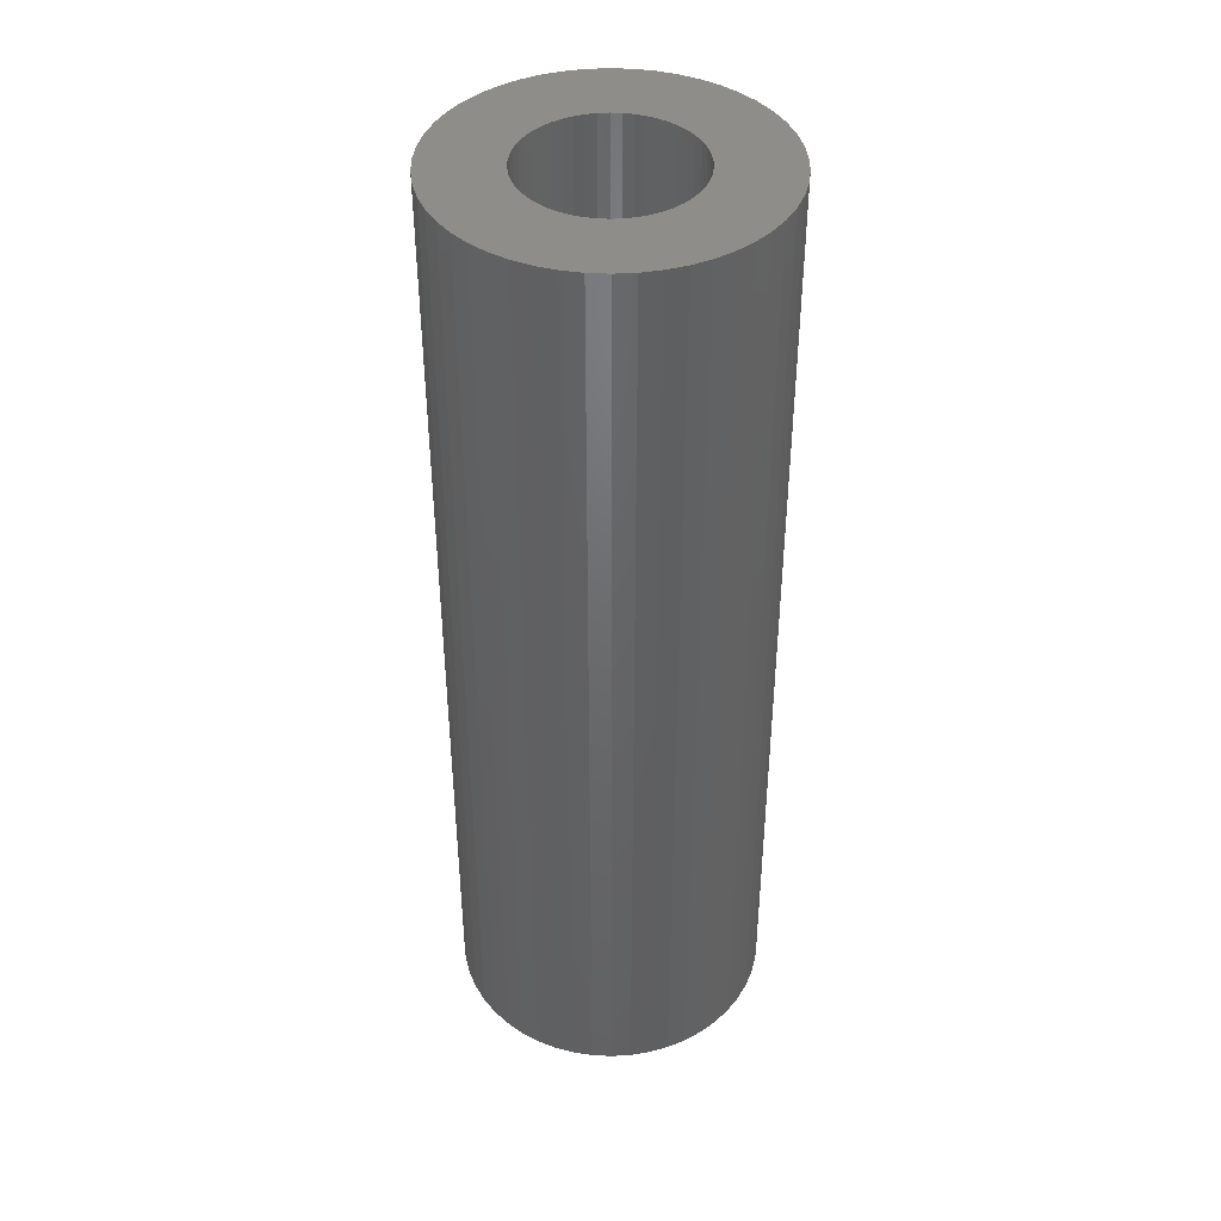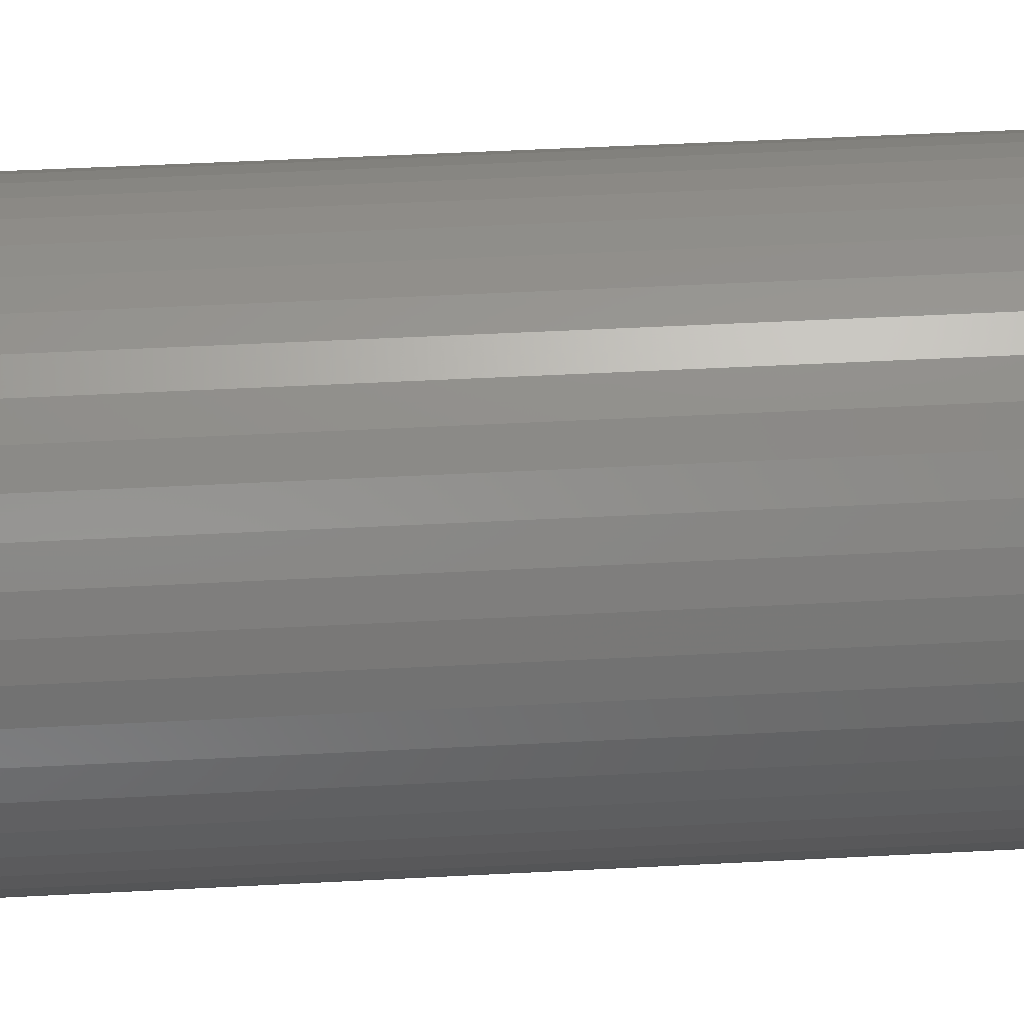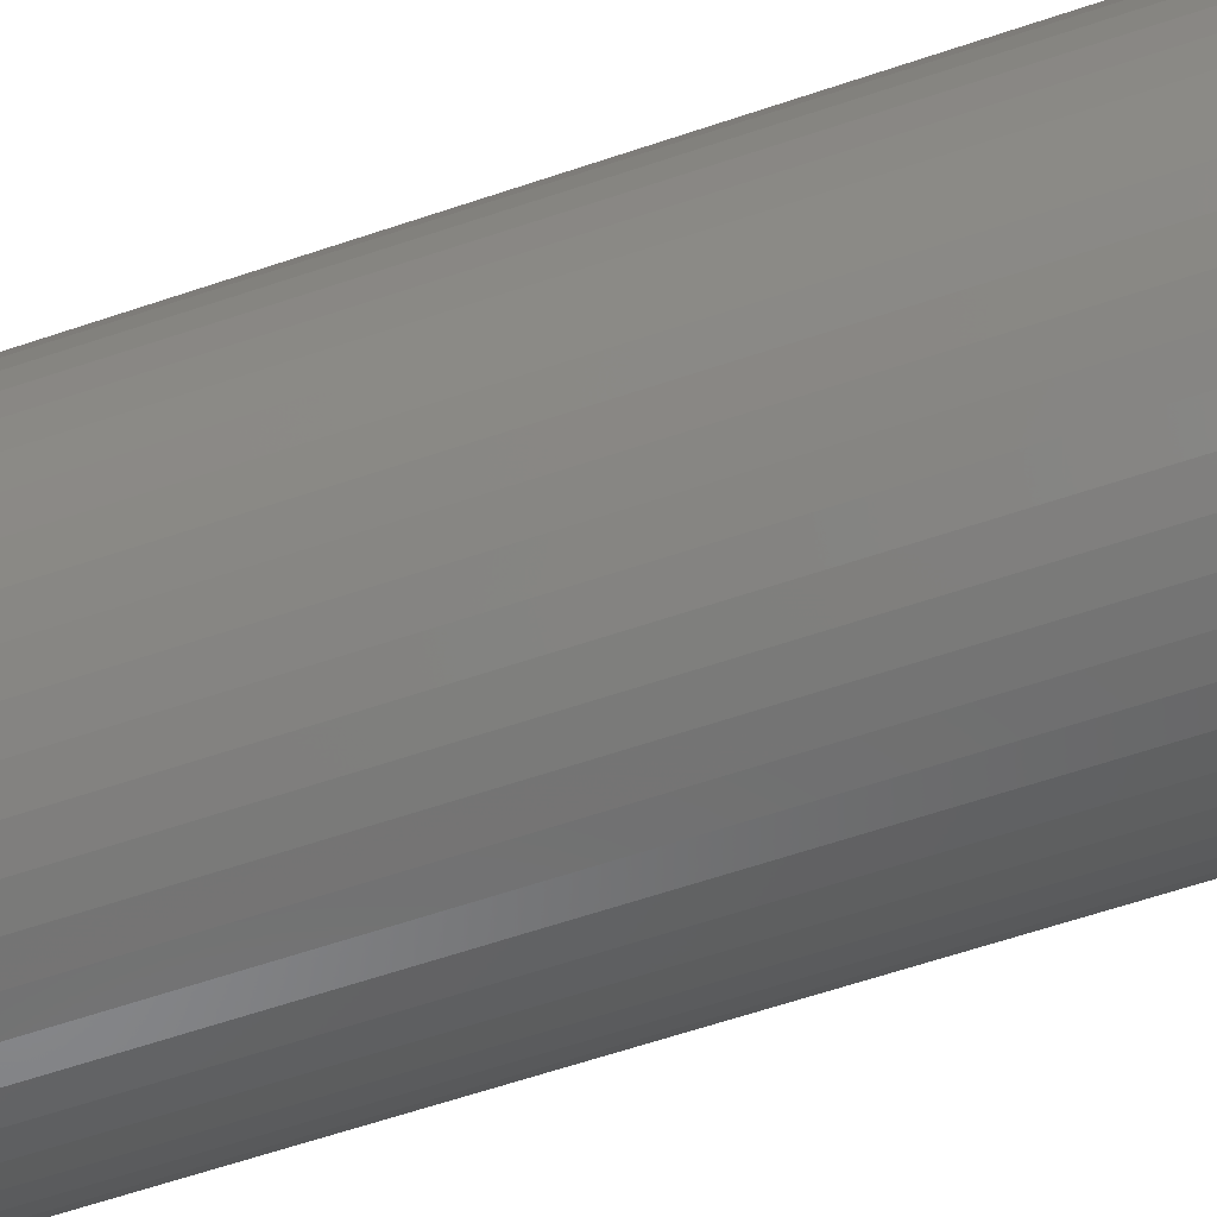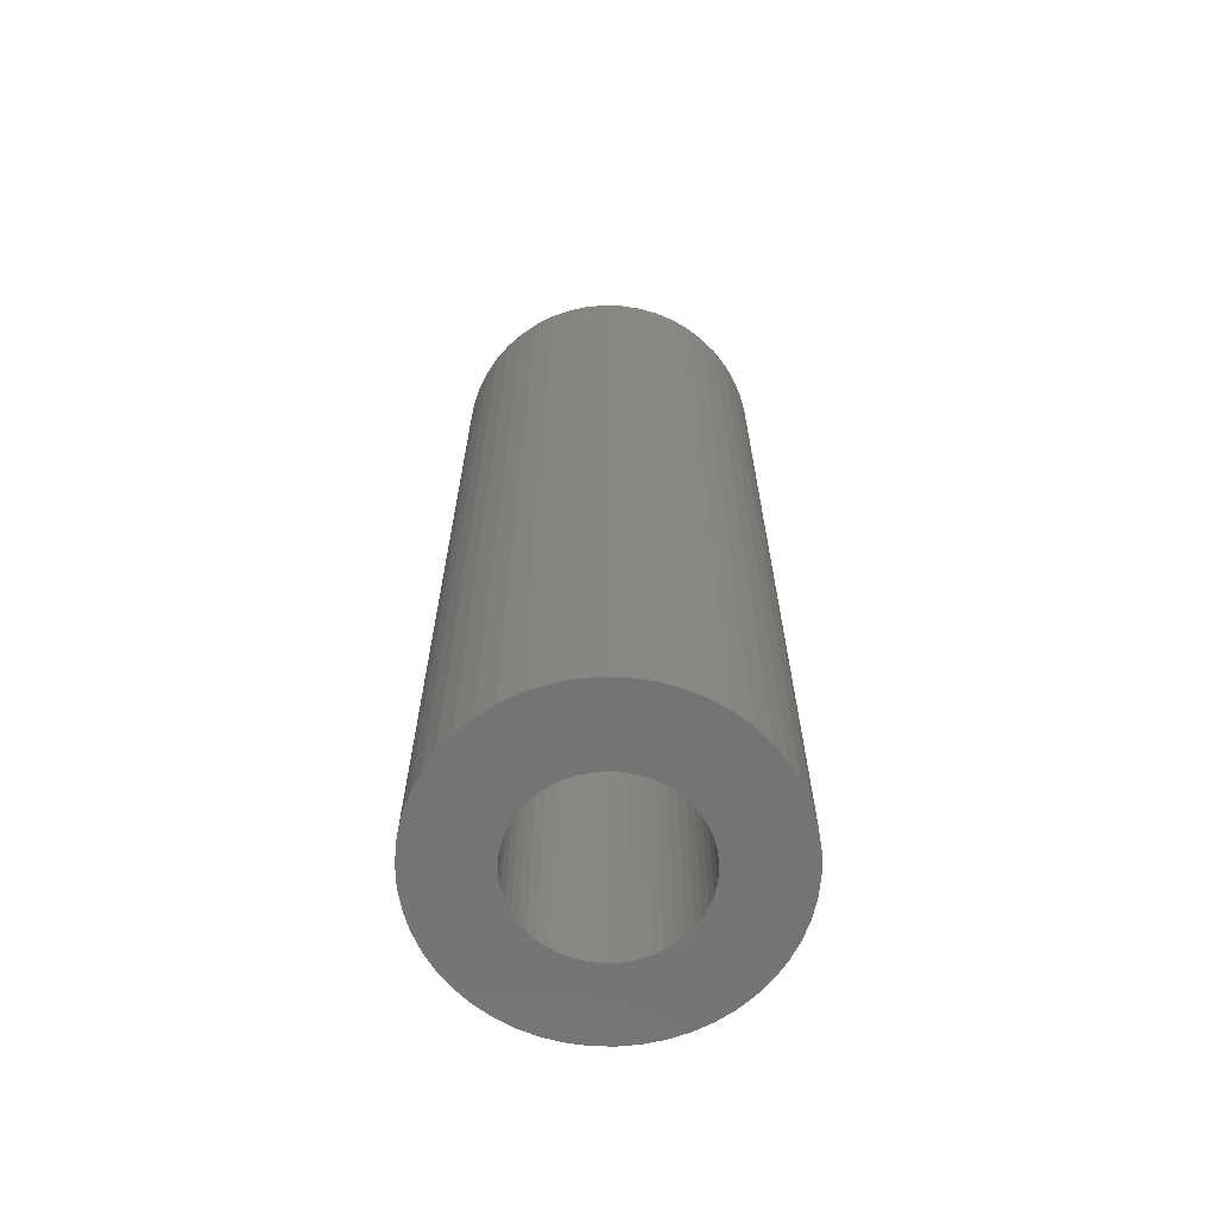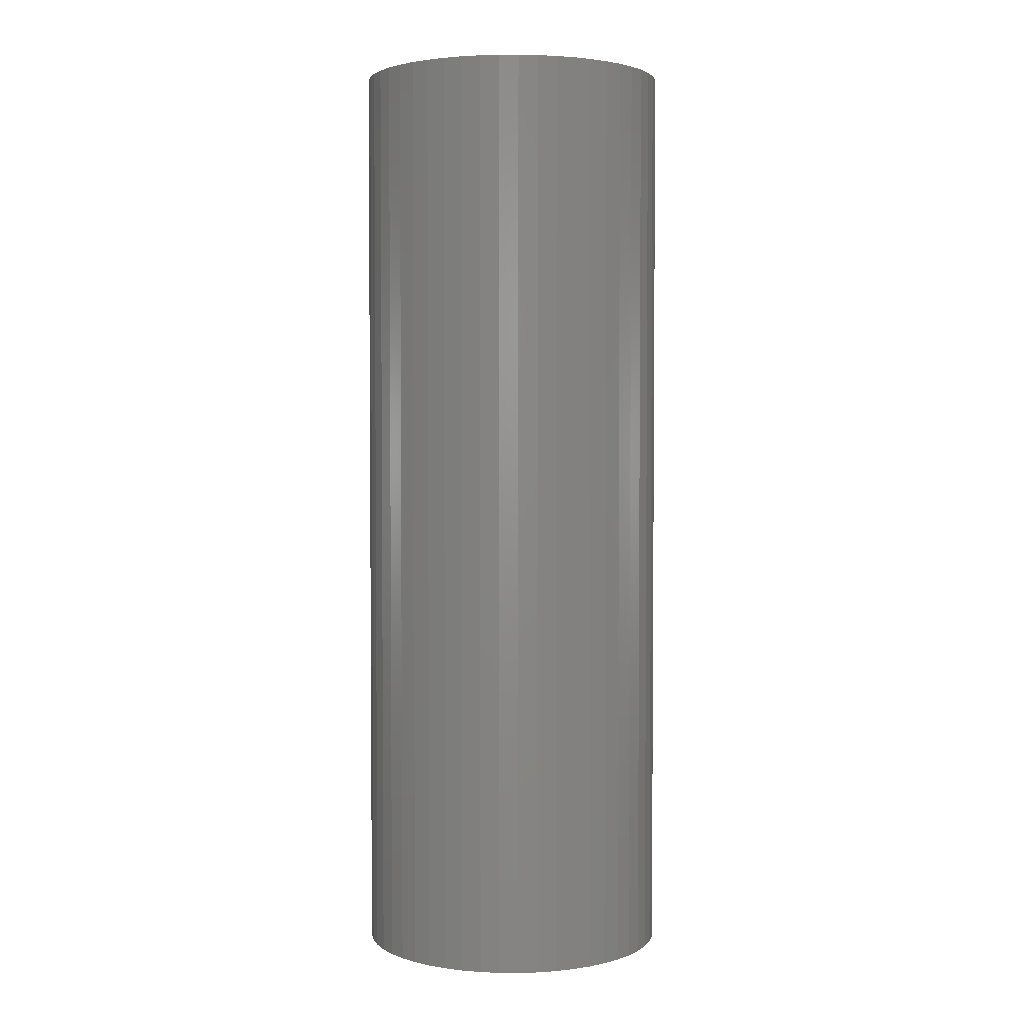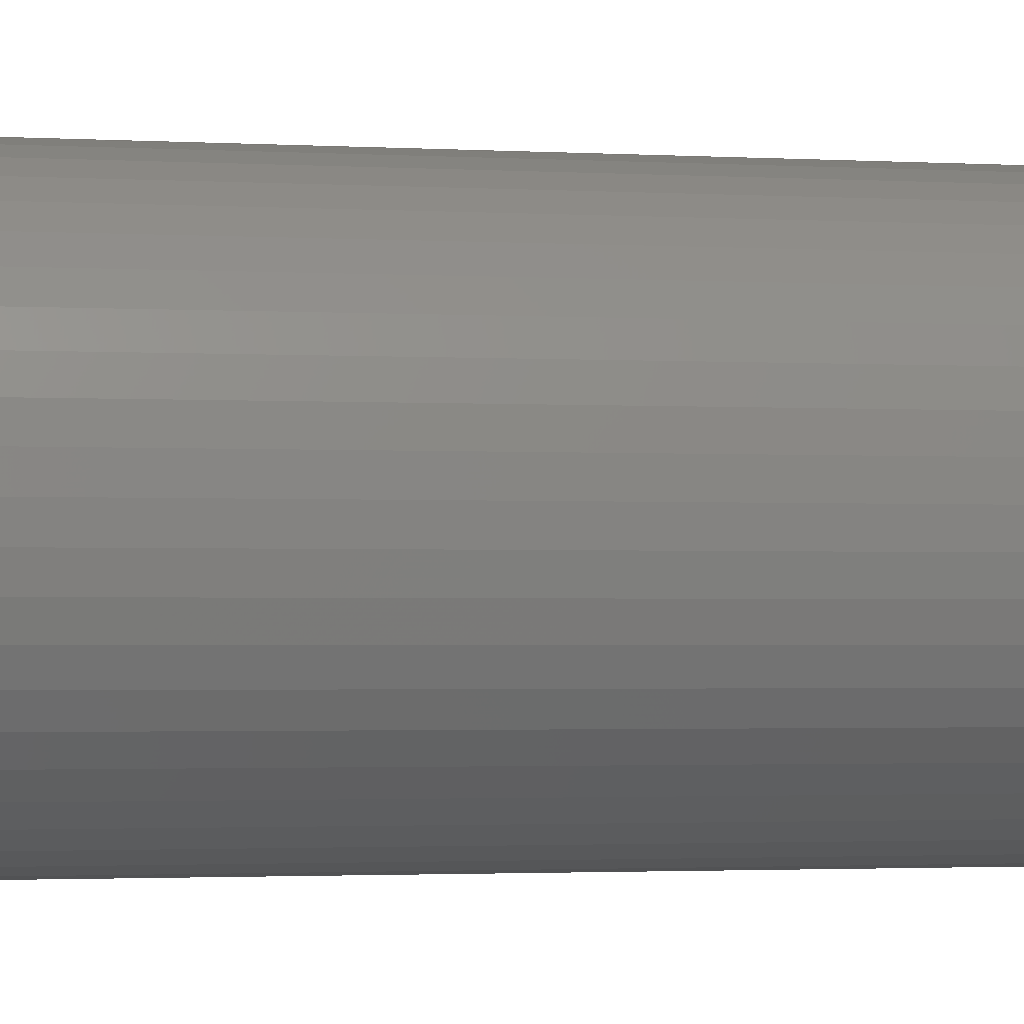
<metadata>
{"format":"stl","ext":"stl","renderer":"f3d","projection":"perspective","resolution":1024,"background":"white","views":[{"elev":41.8,"azim":-32.7,"up":"+Z"},{"elev":44.4,"azim":86.4,"up":"+Y"},{"elev":-60.2,"azim":109.3,"up":"+Y"},{"elev":-66.0,"azim":-59.3,"up":"+Z"},{"elev":2.9,"azim":-6.0,"up":"+Z"},{"elev":-1.6,"azim":75.4,"up":"+Y"}]}
</metadata>
<code>
# stl→obj: 200 verts, 400 faces
v 13.5 0 40.5
v 13.39 1.692 -40.5
v 13.39 1.692 40.5
v 13.5 0 -40.5
v -13.5 0 -40.5
v -13.39 1.692 40.5
v -13.39 1.692 -40.5
v -13.5 0 40.5
v 0.8477 13.47 -40.5
v -0.8477 13.47 40.5
v 0.8477 13.47 40.5
v -0.8477 13.47 -40.5
v -0.8477 -13.47 -40.5
v 0.8477 -13.47 40.5
v -0.8477 -13.47 40.5
v 0.8477 -13.47 -40.5
v 9.841 9.241 -40.5
v 8.605 10.4 40.5
v 9.841 9.241 40.5
v 8.605 10.4 -40.5
v -8.605 10.4 -40.5
v -9.841 9.241 40.5
v -8.605 10.4 40.5
v -9.841 9.241 -40.5
v -4.172 12.84 -40.5
v -5.748 12.22 40.5
v -4.172 12.84 40.5
v -5.748 12.22 -40.5
v 12.55 -4.97 40.5
v 13.08 -3.357 -40.5
v 13.08 -3.357 40.5
v 12.55 -4.97 -40.5
v 12.55 4.97 40.5
v 11.83 6.504 -40.5
v 11.83 6.504 40.5
v 12.55 4.97 -40.5
v 13.08 3.357 -40.5
v 13.08 3.357 40.5
v 10.92 7.935 -40.5
v 10.92 7.935 40.5
v 5.748 12.22 -40.5
v 4.172 12.84 40.5
v 5.748 12.22 40.5
v 4.172 12.84 -40.5
v 2.53 13.26 40.5
v 2.53 13.26 -40.5
v 7.234 11.4 -40.5
v 7.234 11.4 40.5
v -12.55 4.97 -40.5
v -11.83 6.504 40.5
v -11.83 6.504 -40.5
v -12.55 4.97 40.5
v -13.08 3.357 -40.5
v -13.08 3.357 40.5
v -2.53 13.26 -40.5
v -2.53 13.26 40.5
v 2.53 -13.26 40.5
v 2.53 -13.26 -40.5
v -10.92 7.935 40.5
v -10.92 7.935 -40.5
v 7 0 40.5
v 6.945 0.8773 40.5
v 13.39 -1.692 40.5
v 6.78 1.741 40.5
v 6.945 -0.8773 40.5
v 6.508 2.577 40.5
v 6.134 3.372 40.5
v 6.78 -1.741 40.5
v 5.663 4.114 40.5
v 5.103 4.792 40.5
v 6.508 -2.577 40.5
v 4.462 5.394 40.5
v 11.83 -6.504 40.5
v 6.134 -3.372 40.5
v 3.751 5.91 40.5
v 2.98 6.334 40.5
v 2.163 6.657 40.5
v 1.312 6.876 40.5
v 0.4395 6.986 40.5
v -0.4395 6.986 40.5
v -1.312 6.876 40.5
v -2.163 6.657 40.5
v -2.98 6.334 40.5
v -3.751 5.91 40.5
v -7.234 11.4 40.5
v -4.462 5.394 40.5
v -5.103 4.792 40.5
v -5.663 4.114 40.5
v -6.134 3.372 40.5
v 10.92 -7.935 40.5
v 5.663 -4.114 40.5
v 9.841 -9.241 40.5
v 5.103 -4.792 40.5
v 8.605 -10.4 40.5
v 4.462 -5.394 40.5
v 7.234 -11.4 40.5
v 3.751 -5.91 40.5
v 5.748 -12.22 40.5
v 2.98 -6.334 40.5
v 4.172 -12.84 40.5
v 2.163 -6.657 40.5
v 1.312 -6.876 40.5
v 0.4395 -6.986 40.5
v -0.4395 -6.986 40.5
v -1.312 -6.876 40.5
v -2.53 -13.26 40.5
v -2.163 -6.657 40.5
v -4.172 -12.84 40.5
v -2.98 -6.334 40.5
v -5.748 -12.22 40.5
v -3.751 -5.91 40.5
v -7.234 -11.4 40.5
v -4.462 -5.394 40.5
v -8.605 -10.4 40.5
v -5.103 -4.792 40.5
v -9.841 -9.241 40.5
v -5.663 -4.114 40.5
v -10.92 -7.935 40.5
v -6.134 -3.372 40.5
v -11.83 -6.504 40.5
v -6.508 -2.577 40.5
v -12.55 -4.97 40.5
v -6.78 -1.741 40.5
v -13.08 -3.357 40.5
v -6.945 -0.8773 40.5
v -13.39 -1.692 40.5
v -7 0 40.5
v -6.508 2.577 40.5
v -6.78 1.741 40.5
v -6.945 0.8773 40.5
v -7.234 11.4 -40.5
v 13.39 -1.692 -40.5
v 10.92 -7.935 -40.5
v 9.841 -9.241 -40.5
v 11.83 -6.504 -40.5
v 7 0 -40.5
v 6.945 -0.8773 -40.5
v 6.78 -1.741 -40.5
v 6.945 0.8773 -40.5
v 6.508 -2.577 -40.5
v 6.134 -3.372 -40.5
v 6.78 1.741 -40.5
v 5.663 -4.114 -40.5
v 5.103 -4.792 -40.5
v 8.605 -10.4 -40.5
v 6.508 2.577 -40.5
v 4.462 -5.394 -40.5
v 7.234 -11.4 -40.5
v 6.134 3.372 -40.5
v 3.751 -5.91 -40.5
v 5.748 -12.22 -40.5
v 2.98 -6.334 -40.5
v 4.172 -12.84 -40.5
v 2.163 -6.657 -40.5
v 1.312 -6.876 -40.5
v 0.4395 -6.986 -40.5
v -0.4395 -6.986 -40.5
v -1.312 -6.876 -40.5
v -2.53 -13.26 -40.5
v -2.163 -6.657 -40.5
v -4.172 -12.84 -40.5
v -2.98 -6.334 -40.5
v -5.748 -12.22 -40.5
v -3.751 -5.91 -40.5
v -7.234 -11.4 -40.5
v -4.462 -5.394 -40.5
v -8.605 -10.4 -40.5
v -5.103 -4.792 -40.5
v -9.841 -9.241 -40.5
v -5.663 -4.114 -40.5
v -10.92 -7.935 -40.5
v -11.83 -6.504 -40.5
v -6.134 -3.372 -40.5
v 5.663 4.114 -40.5
v 5.103 4.792 -40.5
v 4.462 5.394 -40.5
v 3.751 5.91 -40.5
v 2.98 6.334 -40.5
v 2.163 6.657 -40.5
v 1.312 6.876 -40.5
v 0.4395 6.986 -40.5
v -0.4395 6.986 -40.5
v -1.312 6.876 -40.5
v -2.163 6.657 -40.5
v -2.98 6.334 -40.5
v -3.751 5.91 -40.5
v -4.462 5.394 -40.5
v -5.103 4.792 -40.5
v -5.663 4.114 -40.5
v -6.134 3.372 -40.5
v -6.508 2.577 -40.5
v -6.78 1.741 -40.5
v -6.945 0.8773 -40.5
v -7 0 -40.5
v -6.508 -2.577 -40.5
v -12.55 -4.97 -40.5
v -6.78 -1.741 -40.5
v -13.08 -3.357 -40.5
v -6.945 -0.8773 -40.5
v -13.39 -1.692 -40.5
f 1 2 3
f 2 1 4
f 5 6 7
f 6 5 8
f 9 10 11
f 10 9 12
f 13 14 15
f 14 13 16
f 17 18 19
f 18 17 20
f 21 22 23
f 22 21 24
f 25 26 27
f 26 25 28
f 29 30 31
f 30 29 32
f 33 34 35
f 34 33 36
f 3 37 38
f 37 3 2
f 35 39 40
f 39 35 34
f 41 42 43
f 42 41 44
f 44 45 42
f 45 44 46
f 47 43 48
f 43 47 41
f 49 50 51
f 50 49 52
f 53 52 49
f 52 53 54
f 55 27 56
f 27 55 25
f 16 57 14
f 57 16 58
f 38 36 33
f 36 38 37
f 40 17 19
f 17 40 39
f 46 11 45
f 11 46 9
f 20 48 18
f 48 20 47
f 51 59 60
f 59 51 50
f 60 22 24
f 22 60 59
f 7 54 53
f 54 7 6
f 61 1 3
f 62 3 38
f 1 61 63
f 64 38 33
f 65 63 61
f 66 33 35
f 63 65 31
f 67 35 40
f 68 31 65
f 69 40 19
f 31 68 29
f 70 19 18
f 71 29 68
f 72 18 48
f 29 71 73
f 74 73 71
f 3 62 61
f 38 64 62
f 33 66 64
f 35 67 66
f 75 48 43
f 40 69 67
f 19 70 69
f 18 72 70
f 76 43 42
f 48 75 72
f 43 76 75
f 77 42 45
f 42 77 76
f 45 78 77
f 11 78 45
f 11 79 78
f 11 80 79
f 10 80 11
f 10 81 80
f 56 81 10
f 81 56 82
f 27 82 56
f 82 27 83
f 26 83 27
f 83 26 84
f 85 84 26
f 84 85 86
f 23 86 85
f 86 23 87
f 22 87 23
f 87 22 88
f 59 88 22
f 50 89 59
f 88 59 89
f 73 74 90
f 91 90 74
f 90 91 92
f 93 92 91
f 92 93 94
f 95 94 93
f 94 95 96
f 97 96 95
f 96 97 98
f 99 98 97
f 98 99 100
f 101 100 99
f 100 101 57
f 102 57 101
f 102 14 57
f 103 14 102
f 104 14 103
f 104 15 14
f 105 15 104
f 106 105 107
f 105 106 15
f 108 107 109
f 110 109 111
f 107 108 106
f 112 111 113
f 114 113 115
f 116 115 117
f 109 110 108
f 118 117 119
f 120 119 121
f 122 121 123
f 124 123 125
f 111 112 110
f 126 125 127
f 89 50 128
f 52 128 50
f 113 114 112
f 128 52 129
f 115 116 114
f 54 129 52
f 117 118 116
f 129 54 130
f 119 120 118
f 6 130 54
f 121 122 120
f 130 6 127
f 123 124 122
f 8 127 6
f 125 126 124
f 127 8 126
f 28 85 26
f 85 28 131
f 131 23 85
f 23 131 21
f 12 56 10
f 56 12 55
f 63 4 1
f 4 63 132
f 92 133 90
f 133 92 134
f 73 32 29
f 32 73 135
f 31 132 63
f 132 31 30
f 136 4 132
f 137 132 30
f 4 136 2
f 138 30 32
f 139 2 136
f 140 32 135
f 2 139 37
f 141 135 133
f 142 37 139
f 143 133 134
f 37 142 36
f 144 134 145
f 146 36 142
f 147 145 148
f 36 146 34
f 149 34 146
f 132 137 136
f 30 138 137
f 32 140 138
f 135 141 140
f 150 148 151
f 133 143 141
f 134 144 143
f 145 147 144
f 152 151 153
f 148 150 147
f 151 152 150
f 154 153 58
f 153 154 152
f 58 155 154
f 16 155 58
f 16 156 155
f 16 157 156
f 13 157 16
f 13 158 157
f 159 158 13
f 158 159 160
f 161 160 159
f 160 161 162
f 163 162 161
f 162 163 164
f 165 164 163
f 164 165 166
f 167 166 165
f 166 167 168
f 169 168 167
f 168 169 170
f 171 170 169
f 172 173 171
f 170 171 173
f 34 149 39
f 174 39 149
f 39 174 17
f 175 17 174
f 17 175 20
f 176 20 175
f 20 176 47
f 177 47 176
f 47 177 41
f 178 41 177
f 41 178 44
f 179 44 178
f 44 179 46
f 180 46 179
f 180 9 46
f 181 9 180
f 182 9 181
f 182 12 9
f 183 12 182
f 55 183 184
f 183 55 12
f 25 184 185
f 28 185 186
f 184 25 55
f 131 186 187
f 21 187 188
f 24 188 189
f 185 28 25
f 60 189 190
f 51 190 191
f 49 191 192
f 53 192 193
f 186 131 28
f 7 193 194
f 173 172 195
f 196 195 172
f 187 21 131
f 195 196 197
f 188 24 21
f 198 197 196
f 189 60 24
f 197 198 199
f 190 51 60
f 200 199 198
f 191 49 51
f 199 200 194
f 192 53 49
f 5 194 200
f 193 7 53
f 194 5 7
f 151 96 98
f 96 151 148
f 145 92 94
f 92 145 134
f 90 135 73
f 135 90 133
f 161 106 108
f 106 161 159
f 169 118 171
f 118 169 116
f 171 120 172
f 120 171 118
f 196 124 198
f 124 196 122
f 153 98 100
f 98 153 151
f 58 100 57
f 100 58 153
f 159 15 106
f 15 159 13
f 163 108 110
f 108 163 161
f 169 114 116
f 114 169 167
f 172 122 196
f 122 172 120
f 198 126 200
f 126 198 124
f 200 8 5
f 8 200 126
f 148 94 96
f 94 148 145
f 165 110 112
f 110 165 163
f 167 112 114
f 112 167 165
f 129 191 128
f 191 129 192
f 149 69 174
f 69 149 67
f 179 76 77
f 76 179 178
f 185 82 83
f 82 185 184
f 128 190 89
f 190 128 191
f 137 61 136
f 61 137 65
f 139 64 142
f 64 139 62
f 176 70 72
f 70 176 175
f 182 79 80
f 79 182 181
f 178 75 76
f 75 178 177
f 88 188 87
f 188 88 189
f 184 81 82
f 81 184 183
f 188 86 87
f 86 188 187
f 141 71 140
f 71 141 74
f 166 115 113
f 115 166 168
f 119 195 121
f 195 119 173
f 150 99 97
f 99 150 152
f 174 70 175
f 70 174 69
f 180 77 78
f 77 180 179
f 181 78 79
f 78 181 180
f 177 72 75
f 72 177 176
f 127 193 130
f 193 127 194
f 89 189 88
f 189 89 190
f 183 80 81
f 80 183 182
f 187 84 86
f 84 187 186
f 186 83 84
f 83 186 185
f 136 62 139
f 62 136 61
f 144 91 143
f 91 144 93
f 117 173 119
f 173 117 170
f 155 103 102
f 103 155 156
f 146 67 149
f 67 146 66
f 142 66 146
f 66 142 64
f 130 192 129
f 192 130 193
f 138 65 137
f 65 138 68
f 143 74 141
f 74 143 91
f 160 109 107
f 109 160 162
f 156 104 103
f 104 156 157
f 125 194 127
f 194 125 199
f 121 197 123
f 197 121 195
f 115 170 117
f 170 115 168
f 152 101 99
f 101 152 154
f 154 102 101
f 102 154 155
f 144 95 93
f 95 144 147
f 140 68 138
f 68 140 71
f 158 107 105
f 107 158 160
f 162 111 109
f 111 162 164
f 123 199 125
f 199 123 197
f 147 97 95
f 97 147 150
f 157 105 104
f 105 157 158
f 164 113 111
f 113 164 166

</code>
